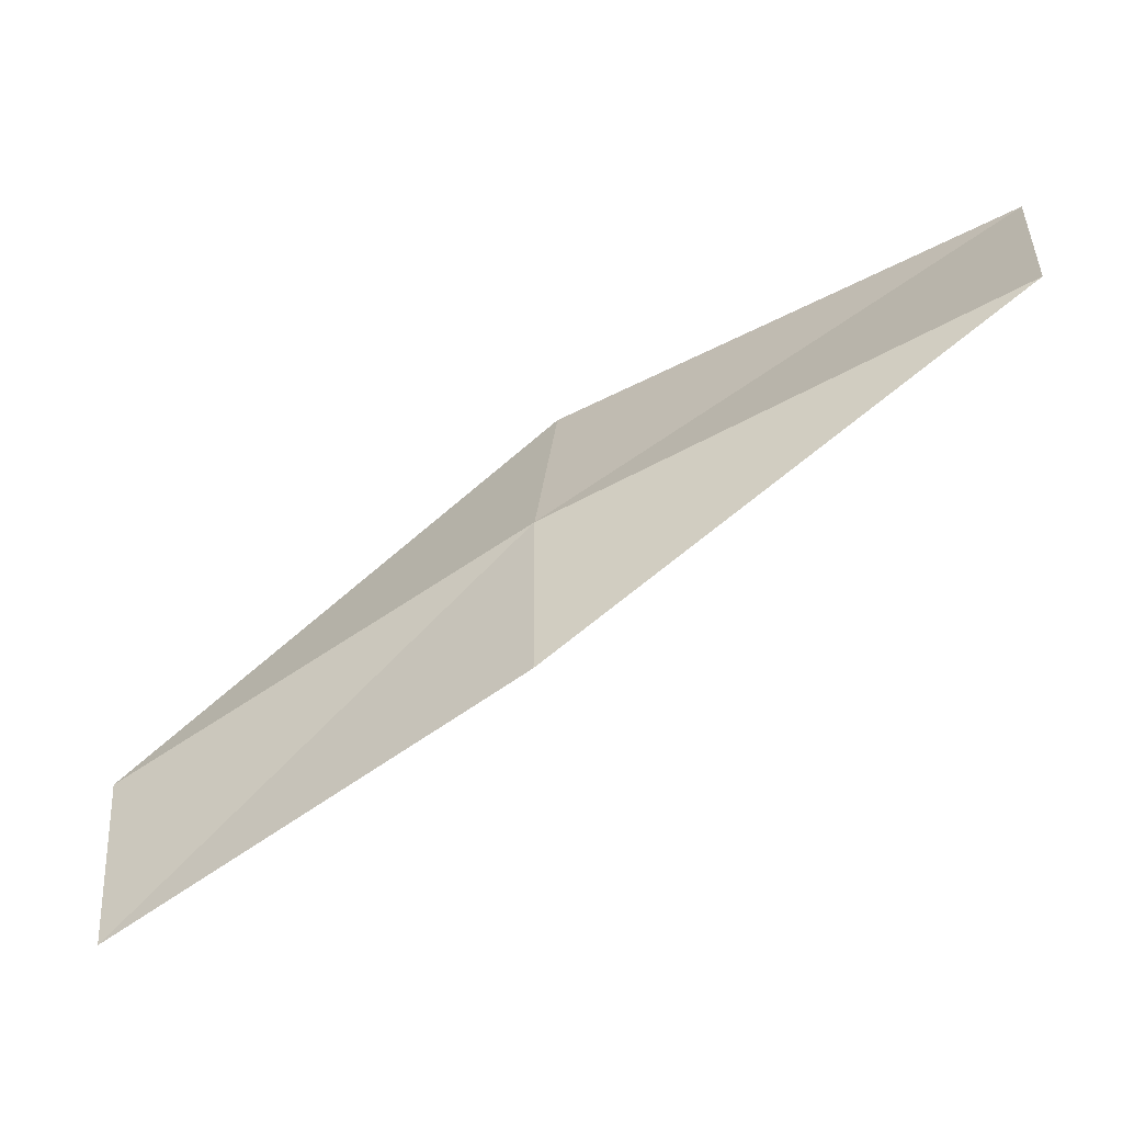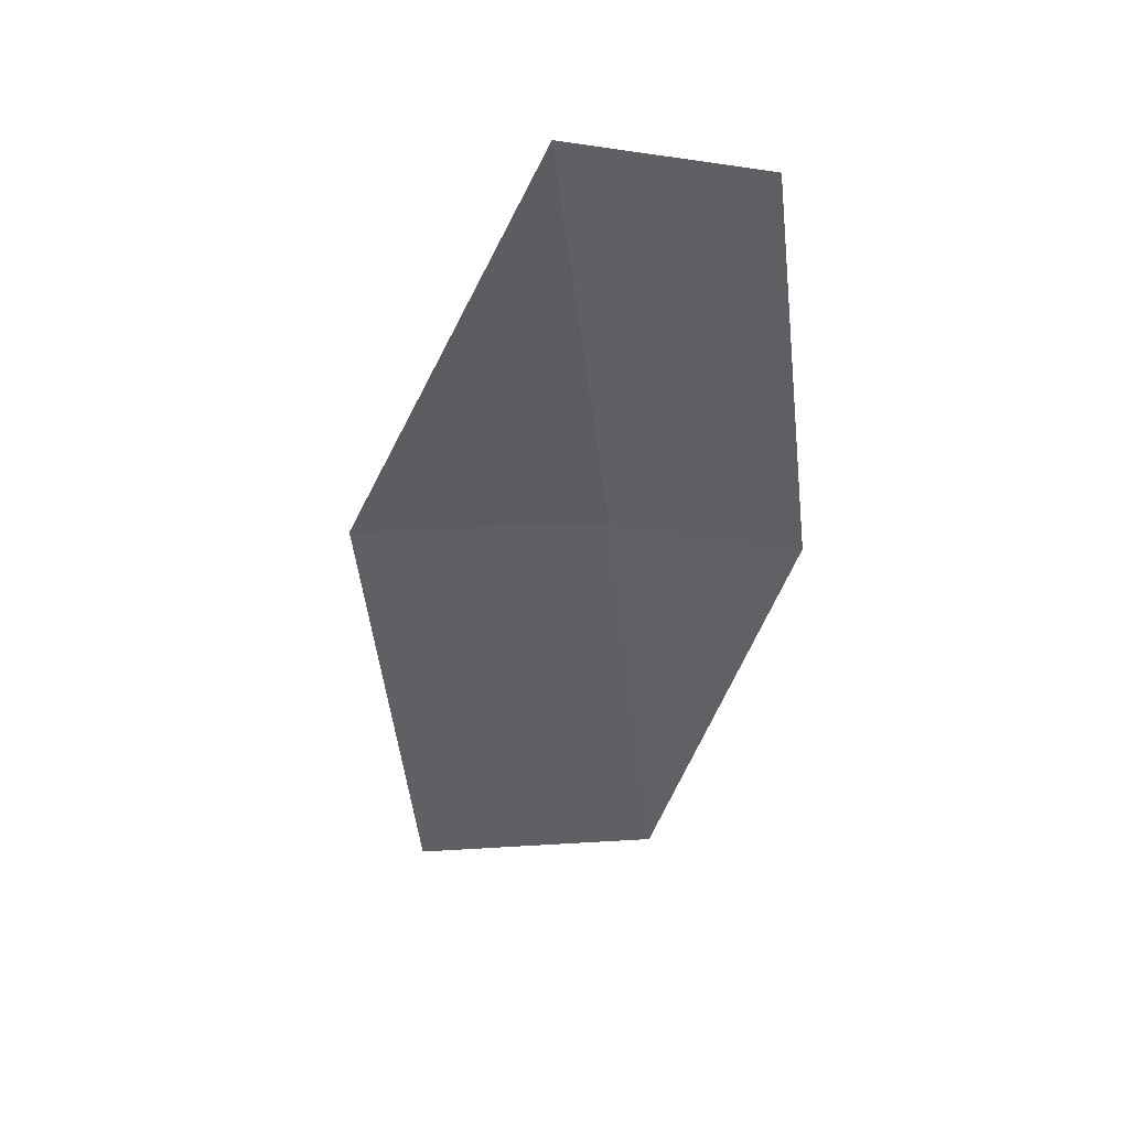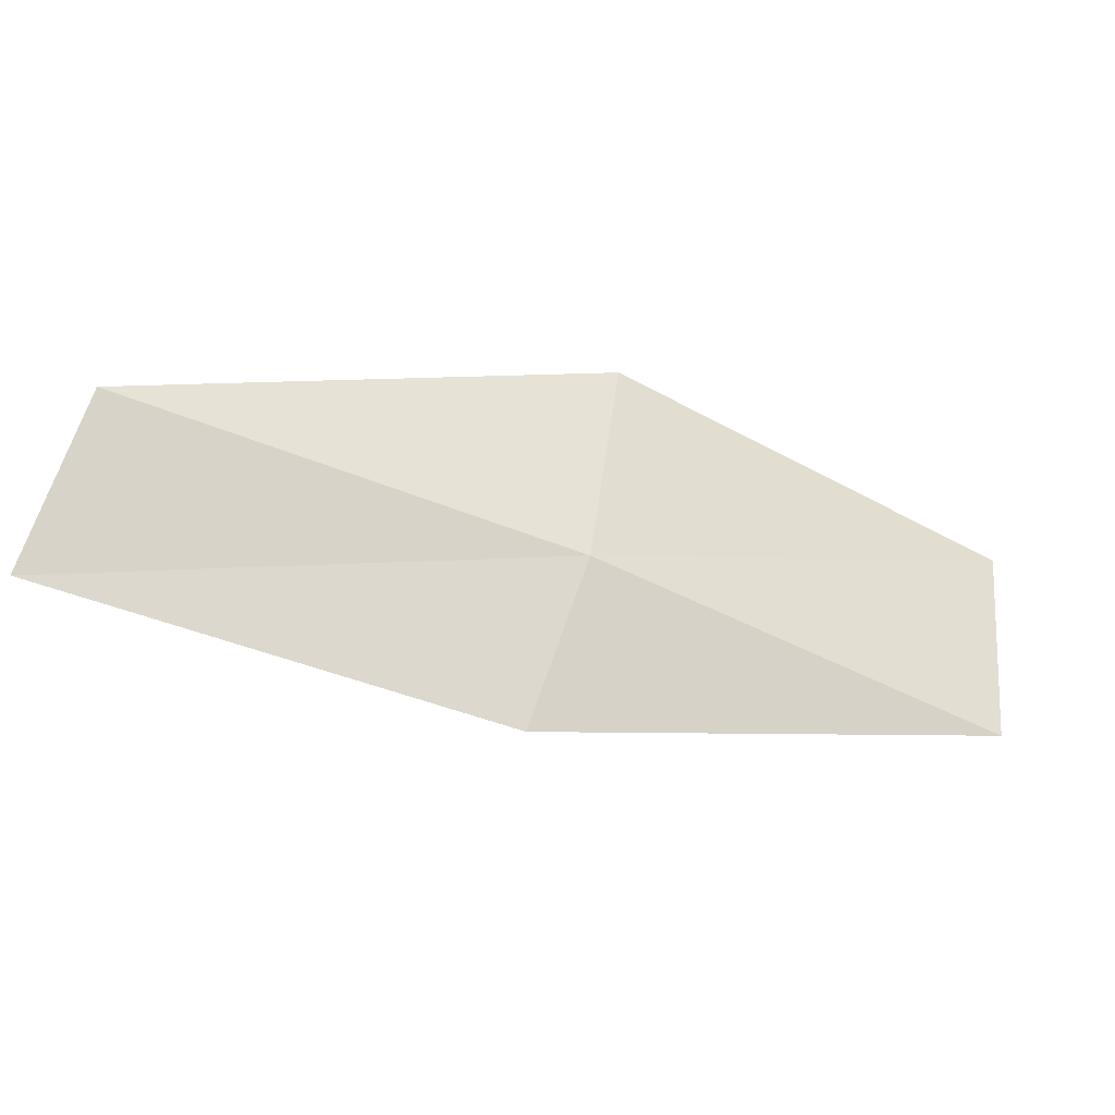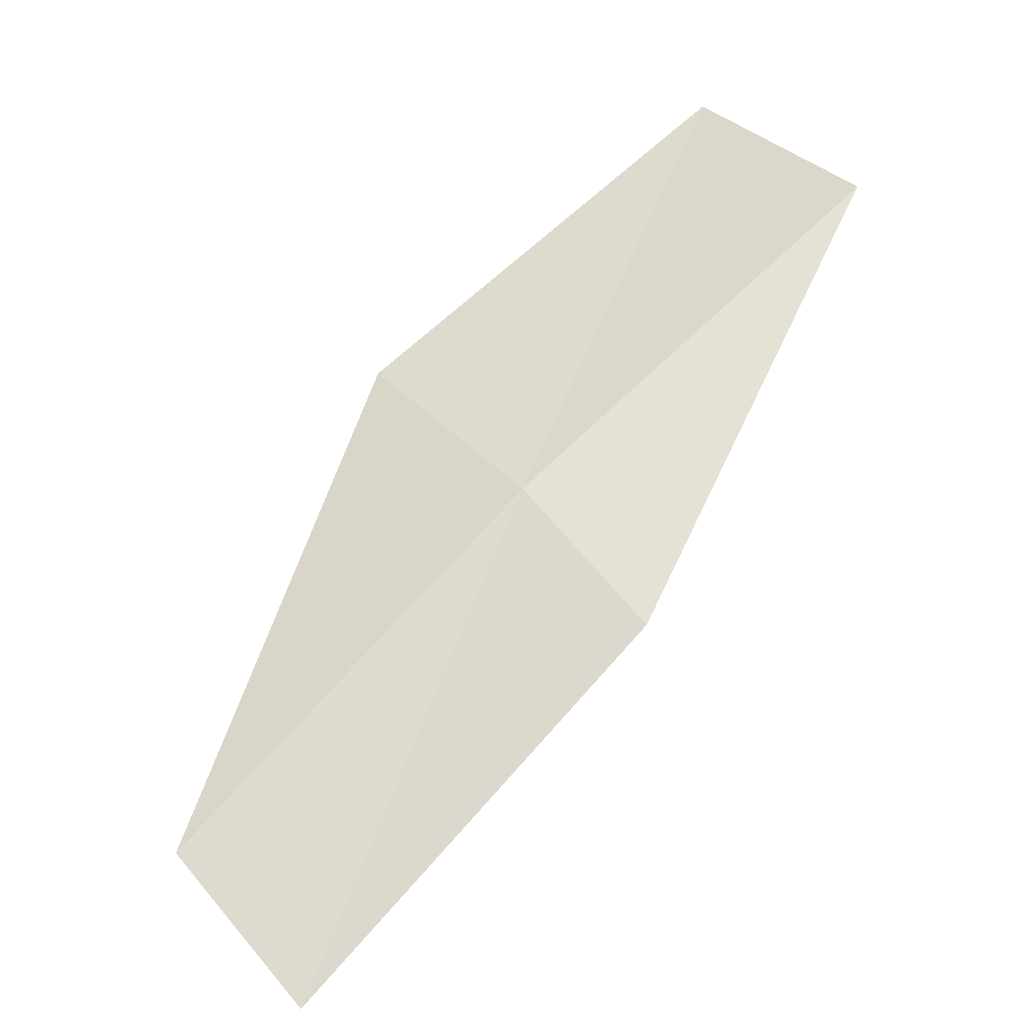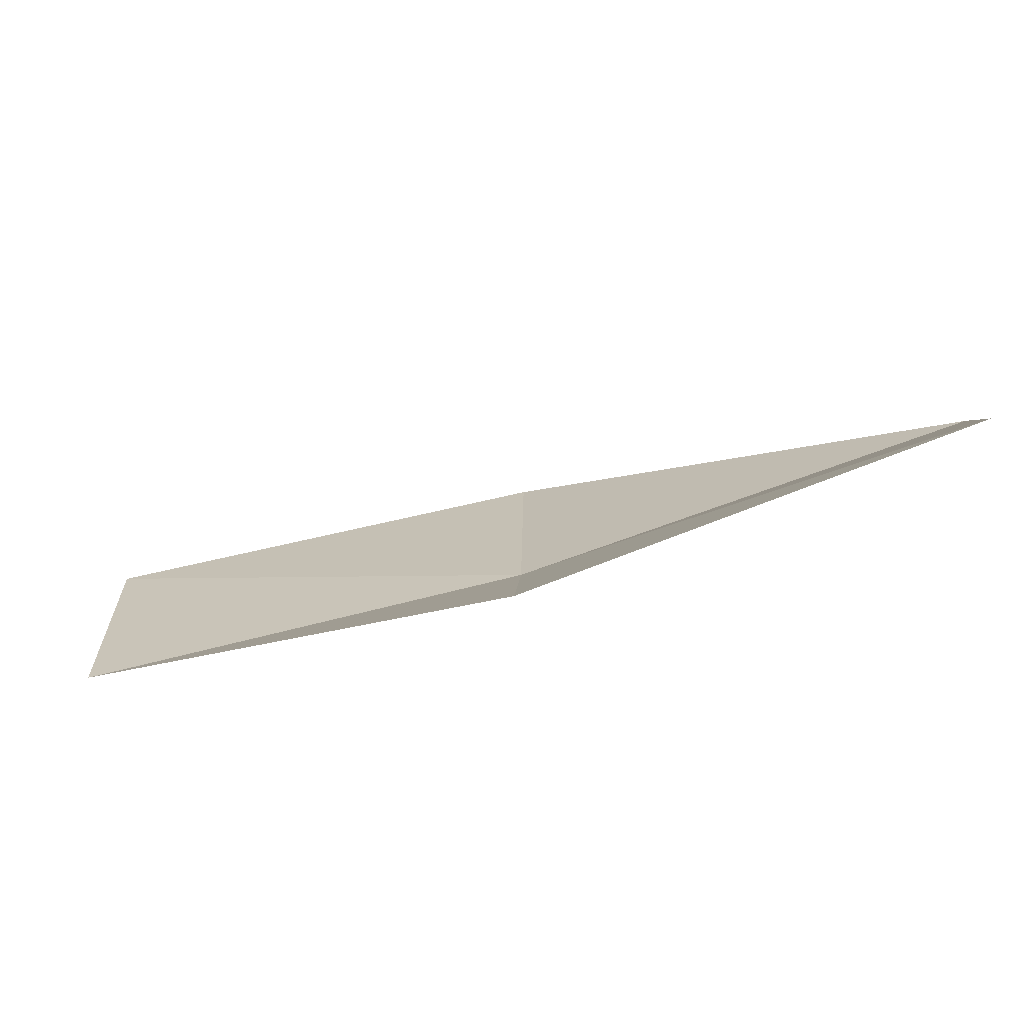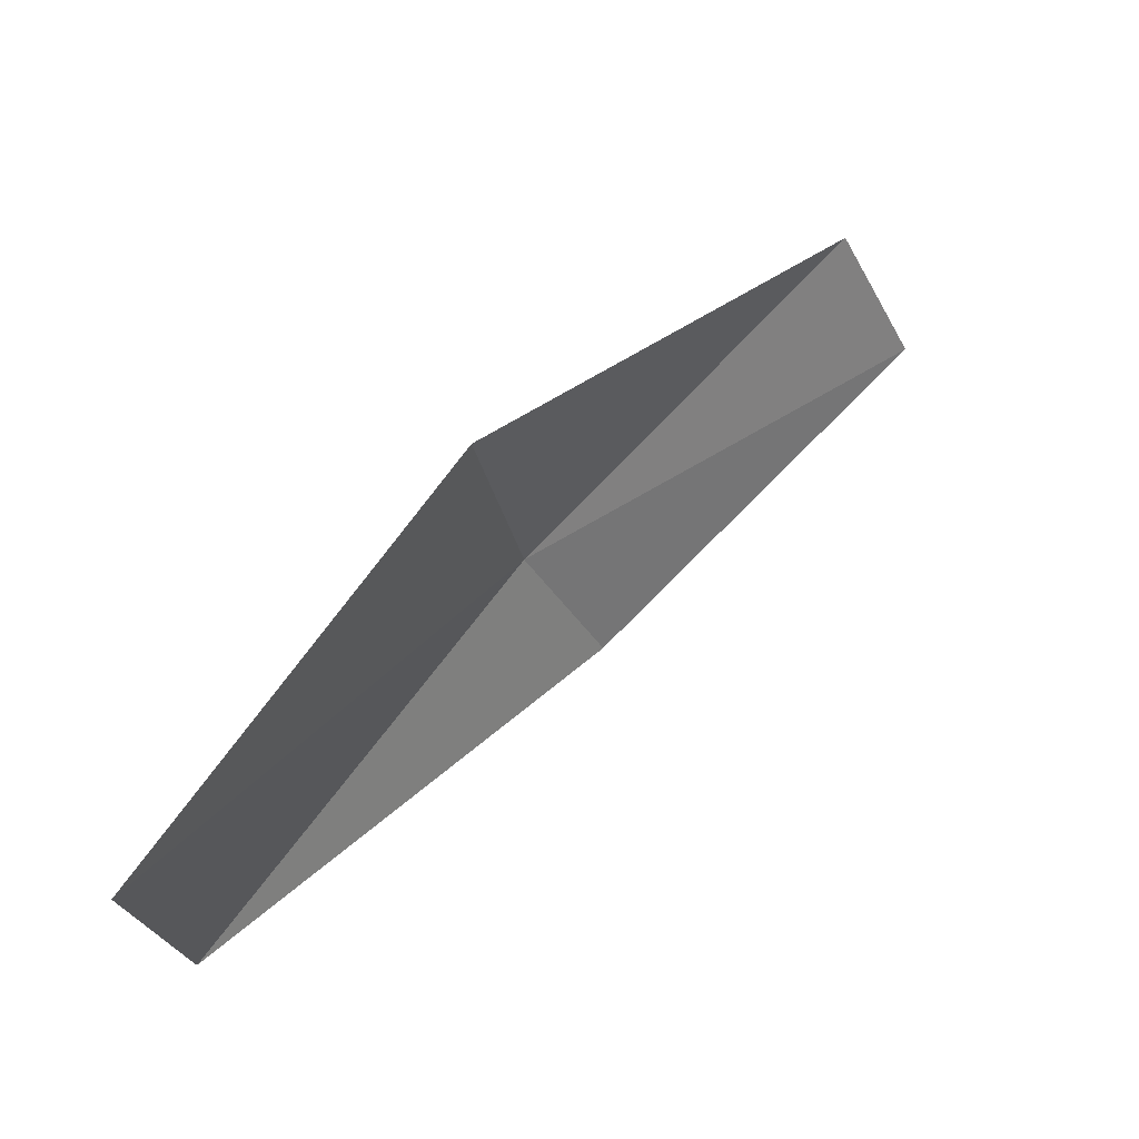
<metadata>
{"format":"obj","ext":"obj","renderer":"f3d","projection":"perspective","resolution":1024,"background":"white","views":[{"elev":14.7,"azim":-172.5,"up":"+Y"},{"elev":-70.7,"azim":98.5,"up":"+Y"},{"elev":-49.4,"azim":121.5,"up":"+Z"},{"elev":25.2,"azim":145.1,"up":"+Y"},{"elev":-58.8,"azim":-10.5,"up":"+Z"},{"elev":70.6,"azim":-80.8,"up":"+Z"}]}
</metadata>
<code>
v 4.583 16.23 0.9928
v 6.016 15.28 0.9625
v 5.893 14.96 0.3688
v 4.5 15.93 0.3828
v 4.626 16.39 1.875
v 3.017 17.04 1.046
v 3.038 17.16 1.935
f 1 3 2
f 1 4 3
f 1 2 5
f 1 6 4
f 1 5 7
f 1 7 6

</code>
